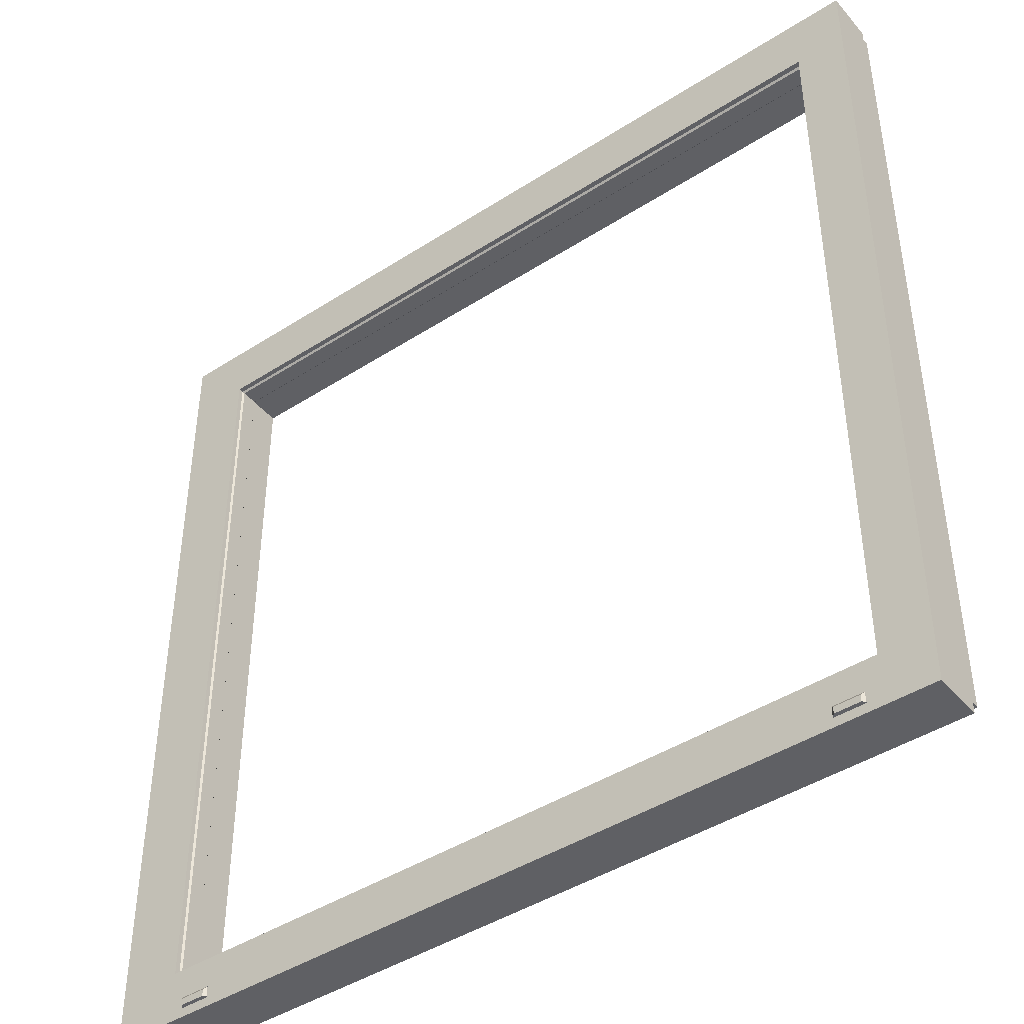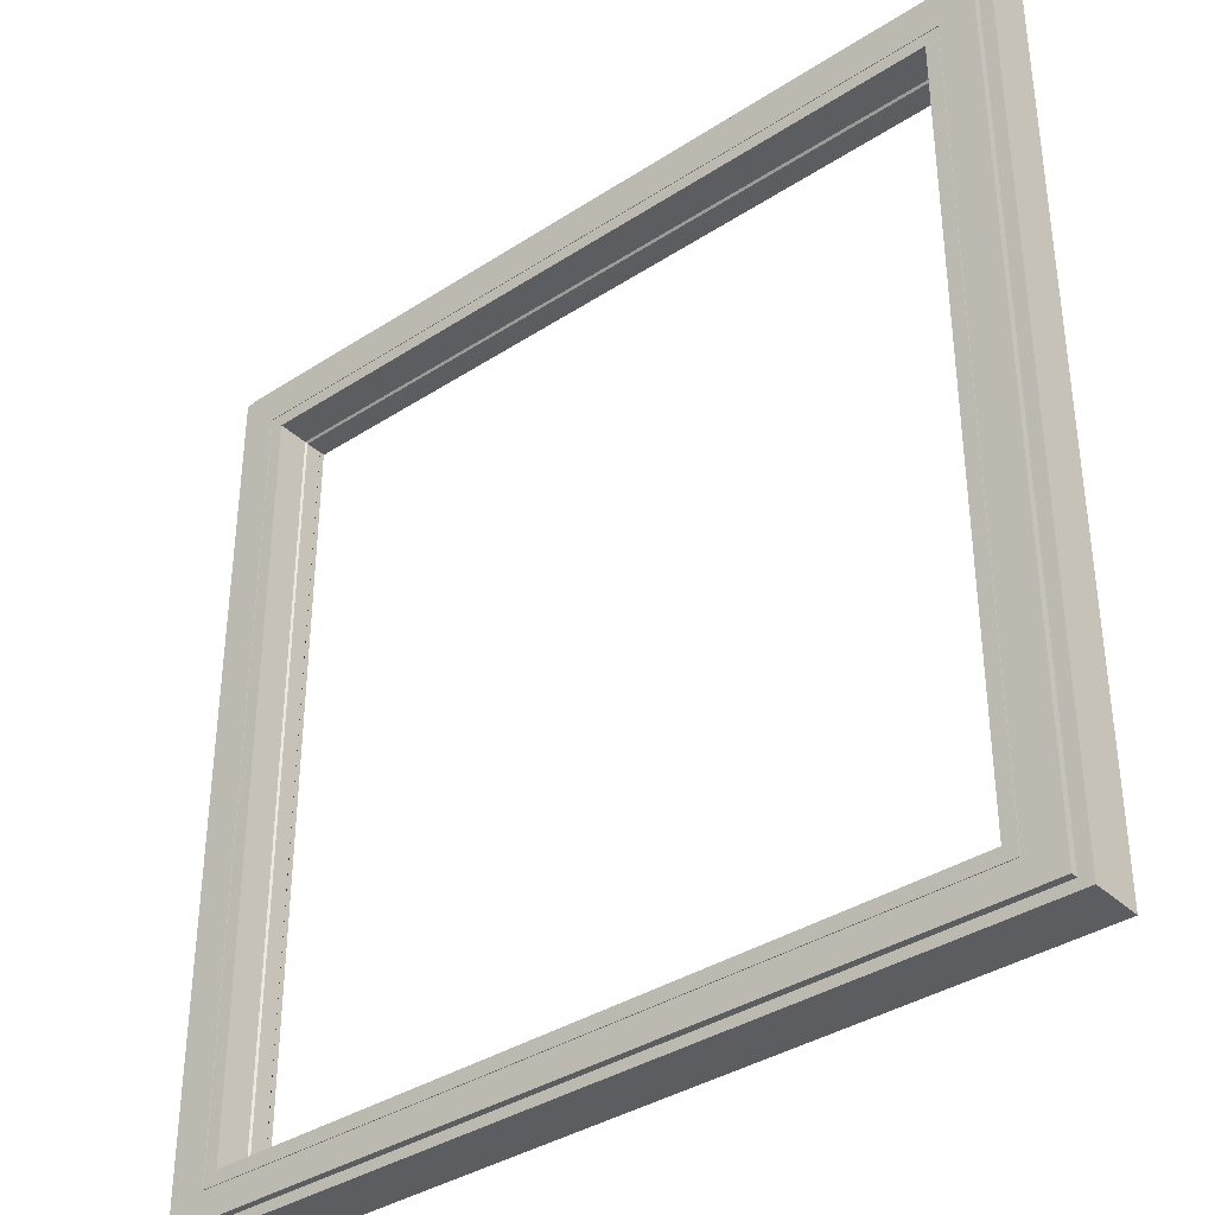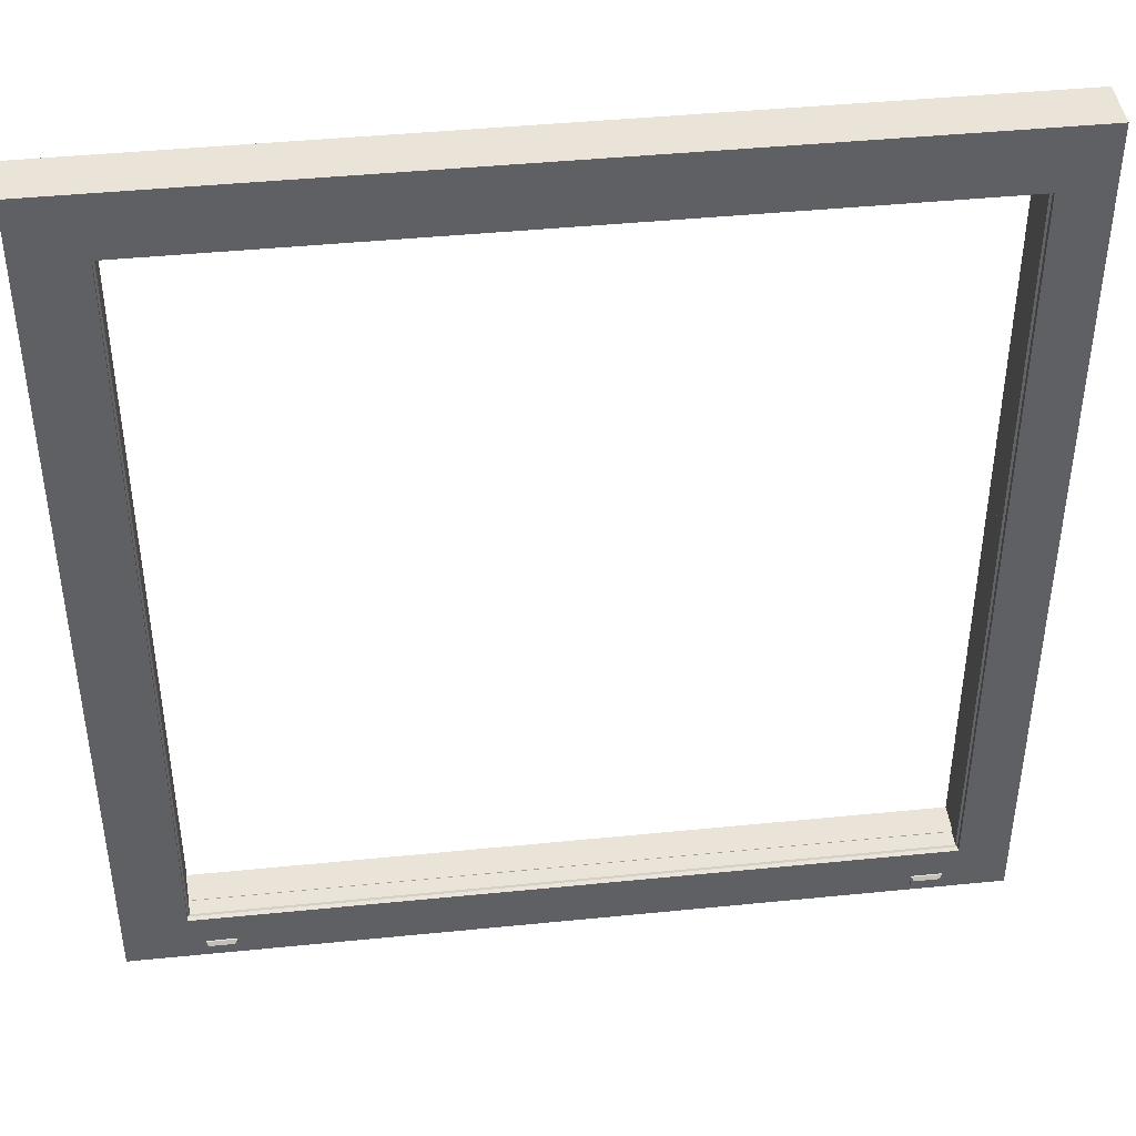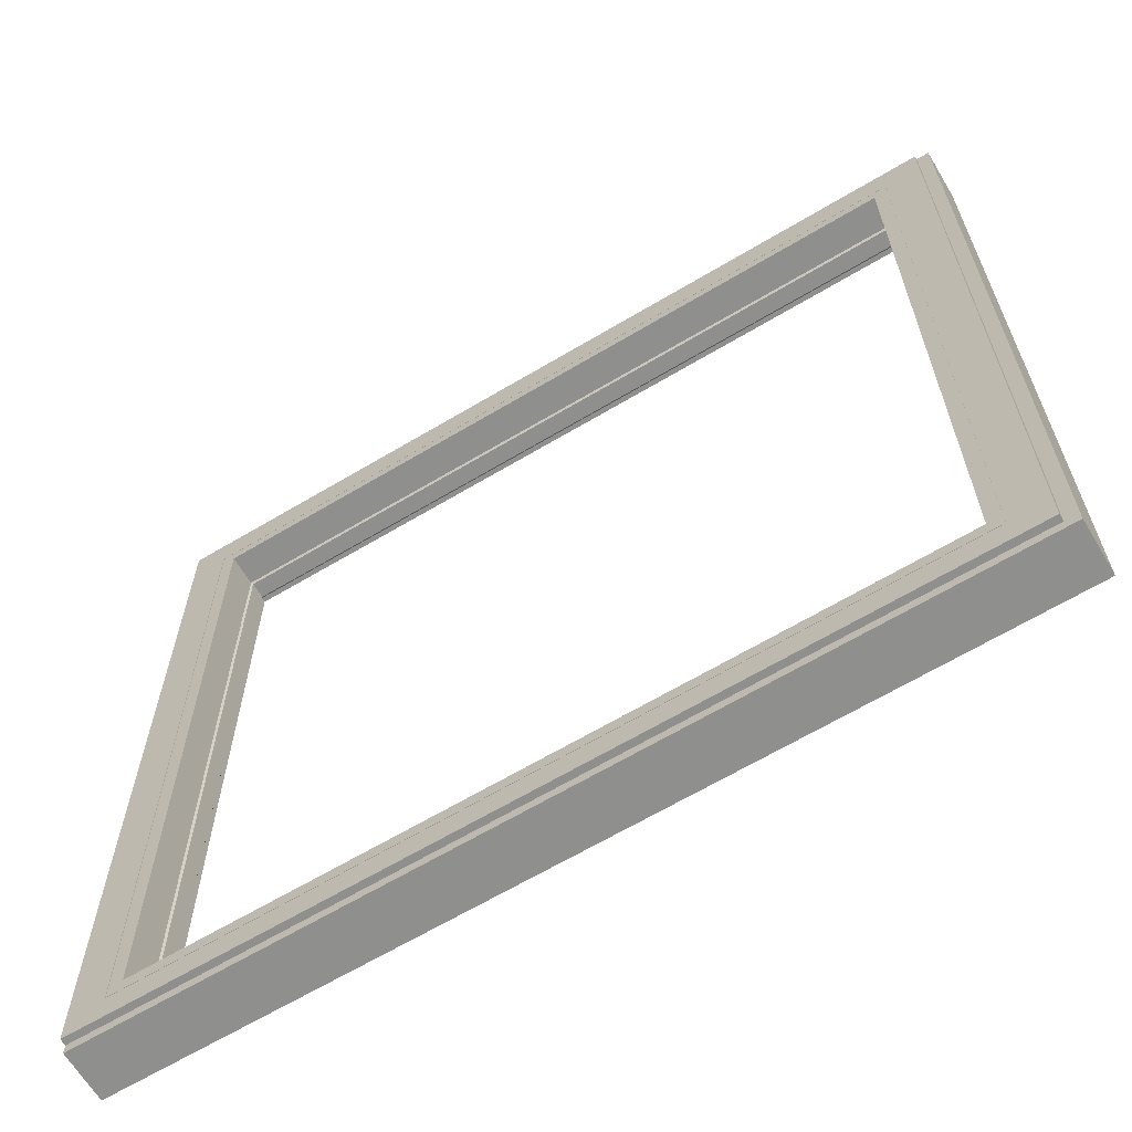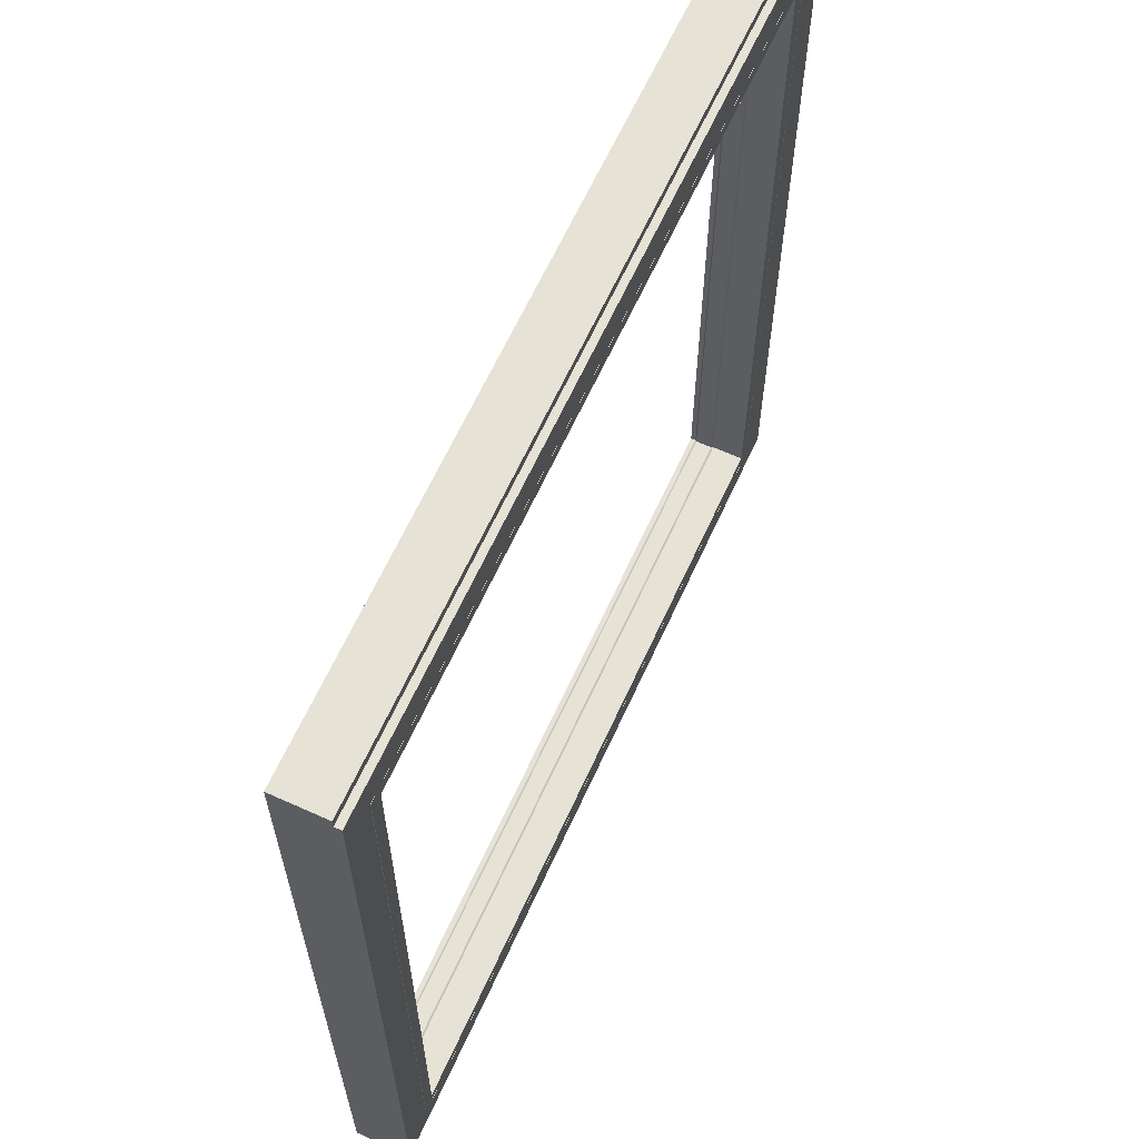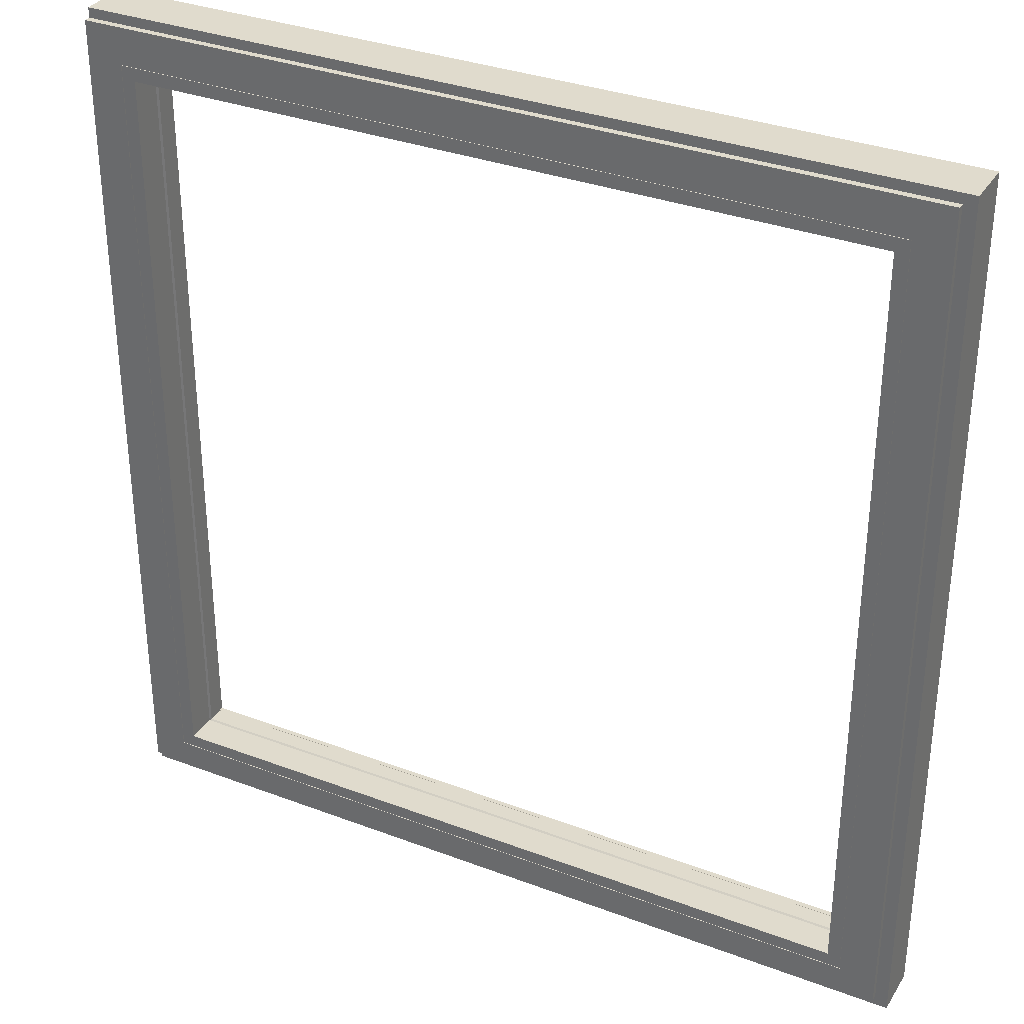
<metadata>
{"format":"obj","ext":"obj","renderer":"f3d","projection":"perspective","resolution":1024,"background":"white","views":[{"elev":-43.6,"azim":37.2,"up":"+Y"},{"elev":-36.9,"azim":-140.0,"up":"+Y"},{"elev":42.9,"azim":-6.8,"up":"+Y"},{"elev":-65.1,"azim":-149.0,"up":"+Y"},{"elev":64.0,"azim":114.5,"up":"+Y"},{"elev":33.3,"azim":-152.6,"up":"+Y"}]}
</metadata>
<code>
v -0.7254 1.25 0.0375
v 0.53 1.25 0.0375
v -0.7254 1.25 -0.0375
v 0.53 1.25 -0.0375
v -0.7254 2.565 0.0375
v 0.53 2.565 0.0375
v -0.7254 2.565 -0.0375
v 0.53 2.565 -0.0375
v 0.476 1.305 -0.0475
v -0.6714 1.305 -0.0475
v -0.6714 2.495 -0.0475
v 0.476 2.495 -0.0475
v 0.475 1.306 -0.0475
v -0.6704 1.306 -0.0475
v -0.6704 2.494 -0.0475
v 0.475 2.494 -0.0475
v -0.6504 1.326 0.0375
v 0.455 1.326 0.0375
v 0.455 2.474 0.0375
v -0.6504 2.474 0.0375
v 0.476 1.305 -0.0465
v -0.6714 1.305 -0.0465
v -0.6714 2.495 -0.0465
v 0.476 2.495 -0.0465
v -0.6704 1.306 -0.0465
v 0.475 1.306 -0.0465
v 0.475 2.494 -0.0465
v -0.6704 2.494 -0.0465
v 0.455 1.326 1.558e-06
v -0.6504 1.326 1.531e-06
v -0.6504 2.474 0
v 0.455 2.474 0
v -0.6504 1.326 0.03
v 0.455 1.326 0.03
v 0.455 2.474 0.03
v -0.6504 2.474 0.03
v 0.4525 1.328 0.002502
v -0.6479 1.328 0.002502
v -0.6479 2.471 0.0025
v 0.4525 2.471 0.0025
v -0.6479 1.328 0.0275
v 0.4525 1.328 0.0275
v 0.4525 2.471 0.0275
v -0.6479 2.471 0.0275
v -0.5844 1.279 0.0375
v -0.6294 1.279 0.0375
v -0.5844 1.264 0.0375
v -0.6294 1.264 0.0375
v -0.5844 1.279 0.0395
v -0.6294 1.279 0.0395
v -0.5844 1.264 0.0395
v -0.6294 1.264 0.0395
v -0.5884 1.274 0.0435
v -0.6254 1.274 0.0435
v -0.6254 1.264 0.0435
v -0.5884 1.264 0.0435
v 0.389 1.279 0.0375
v 0.434 1.279 0.0375
v 0.389 1.264 0.0375
v 0.434 1.264 0.0375
v 0.389 1.279 0.0395
v 0.434 1.279 0.0395
v 0.389 1.264 0.0395
v 0.434 1.264 0.0395
v 0.393 1.274 0.0435
v 0.43 1.274 0.0435
v 0.43 1.264 0.0435
v 0.393 1.264 0.0435
v -0.7254 1.265 -0.0375
v 0.53 1.265 -0.0375
v -0.7254 2.55 -0.0375
v 0.53 2.55 -0.0375
v -0.6504 1.326 -0.0475
v 0.455 1.326 -0.0475
v 0.455 2.474 -0.0475
v -0.6504 2.474 -0.0475
v 0.53 1.265 -0.0475
v -0.7254 1.265 -0.0475
v -0.7254 2.55 -0.0475
v 0.53 2.55 -0.0475
v -0.7254 1.25 0.0375
v -0.7254 1.25 -0.0375
v -0.7254 2.565 0.0375
v -0.7254 2.565 -0.0375
v -0.7444 1.25 -0.0375
v -0.7444 1.25 0.0375
v -0.7444 2.565 0.0375
v -0.7444 2.565 -0.0375
f 4 2 1
f 1 3 4
f 8 7 5
f 5 6 8
f 3 69 70
f 70 4 3
f 8 72 71
f 71 7 8
f 25 26 21
f 21 22 25
f 28 25 22
f 22 23 28
f 27 28 23
f 23 24 27
f 26 27 24
f 24 21 26
f 2 18 17
f 17 1 2
f 2 6 19
f 19 18 2
f 6 5 20
f 20 19 6
f 5 1 17
f 17 20 5
f 73 74 13
f 13 14 73
f 76 73 14
f 14 15 76
f 75 76 15
f 15 16 75
f 74 75 16
f 16 13 74
f 22 21 9
f 9 10 22
f 23 22 10
f 10 11 23
f 24 23 11
f 11 12 24
f 21 24 12
f 12 9 21
f 26 25 14
f 14 13 26
f 27 26 13
f 13 16 27
f 28 27 16
f 16 15 28
f 25 28 15
f 15 14 25
f 34 33 17
f 17 18 34
f 35 34 18
f 18 19 35
f 36 35 19
f 19 20 36
f 33 36 20
f 20 17 33
f 30 38 37
f 37 29 30
f 31 39 38
f 38 30 31
f 32 40 39
f 39 31 32
f 29 37 40
f 40 32 29
f 34 42 41
f 41 33 34
f 35 43 42
f 42 34 35
f 36 44 43
f 43 35 36
f 33 41 44
f 44 36 33
f 41 42 37
f 37 38 41
f 39 40 43
f 43 44 39
f 38 39 44
f 44 41 38
f 40 37 42
f 42 43 40
f 45 47 48
f 48 46 45
f 53 54 55
f 55 56 53
f 45 46 50
f 50 49 45
f 46 48 52
f 52 50 46
f 48 47 51
f 51 52 48
f 47 45 49
f 49 51 47
f 49 50 54
f 54 53 49
f 50 52 55
f 55 54 50
f 52 51 56
f 56 55 52
f 51 49 53
f 53 56 51
f 57 58 60
f 60 59 57
f 65 68 67
f 67 66 65
f 57 61 62
f 62 58 57
f 58 62 64
f 64 60 58
f 60 64 63
f 63 59 60
f 59 63 61
f 61 57 59
f 61 65 66
f 66 62 61
f 62 66 67
f 67 64 62
f 64 67 68
f 68 63 64
f 63 68 65
f 65 61 63
f 10 9 77
f 77 78 10
f 11 10 78
f 78 79 11
f 12 11 79
f 79 80 12
f 9 12 80
f 80 77 9
f 30 29 74
f 74 73 30
f 29 32 75
f 75 74 29
f 32 31 76
f 76 75 32
f 31 30 73
f 73 76 31
f 70 69 78
f 78 77 70
f 69 71 79
f 79 78 69
f 71 72 80
f 80 79 71
f 72 70 77
f 77 80 72
f 71 69 3
f 3 1 5
f 71 3 5
f 71 5 7
f 6 2 4
f 6 4 70
f 6 70 72
f 6 72 8
f 81 82 84
f 84 83 81
f 85 86 87
f 85 87 88
f 88 84 82
f 85 88 82
f 86 85 82
f 82 81 86
f 88 87 83
f 83 84 88
f 87 86 81
f 81 83 87

</code>
